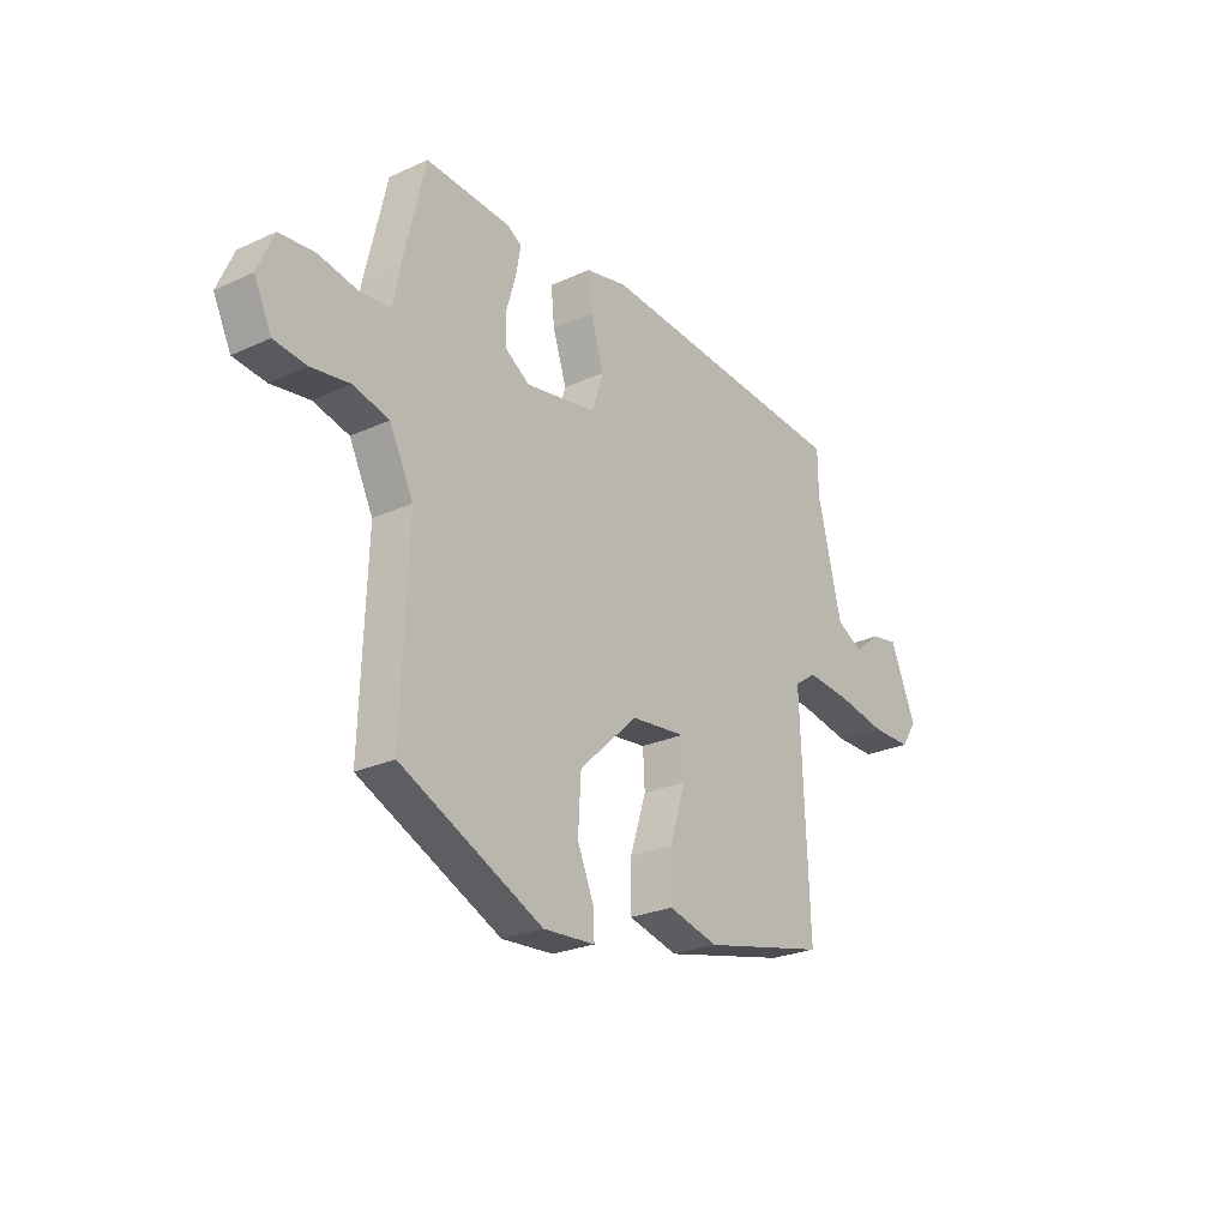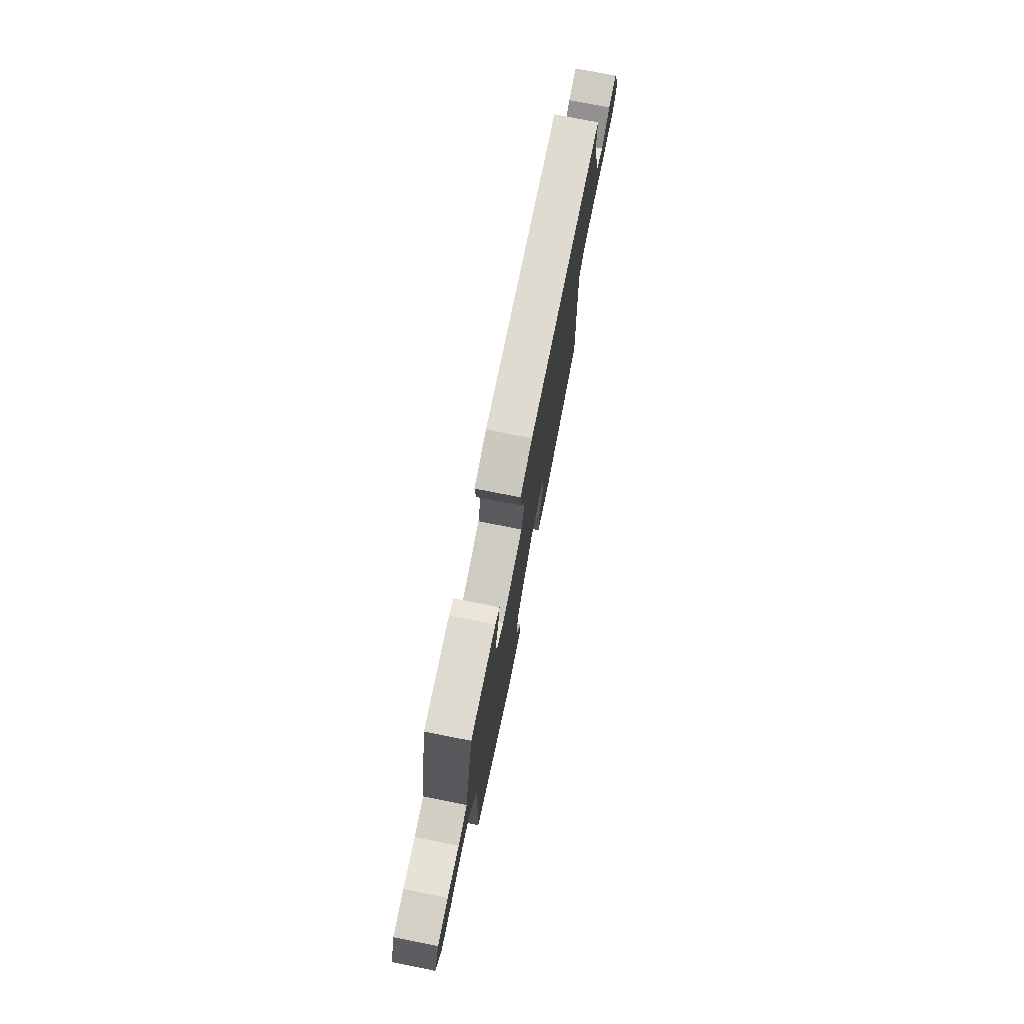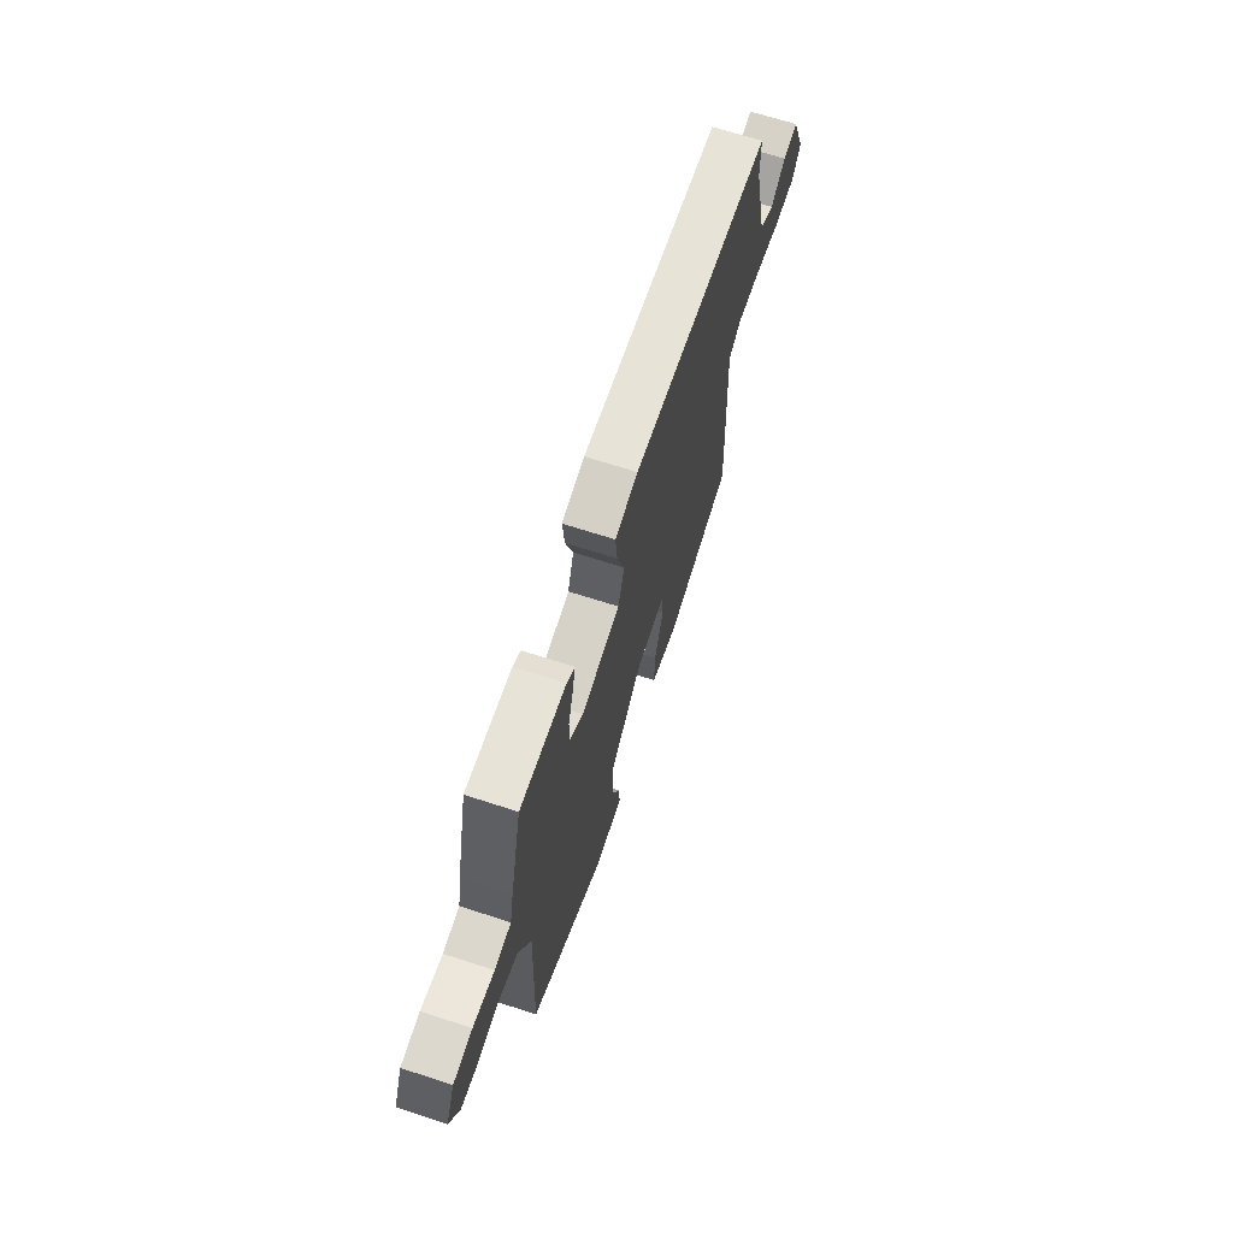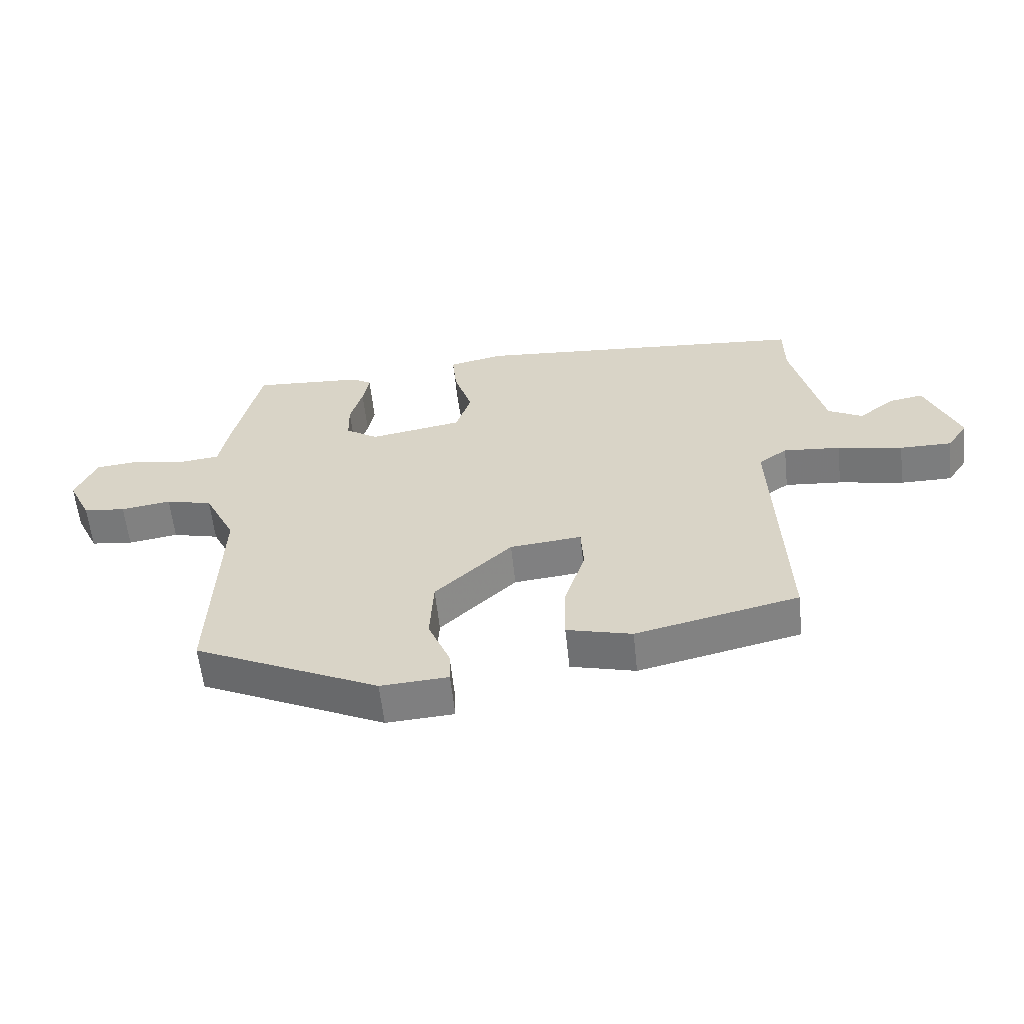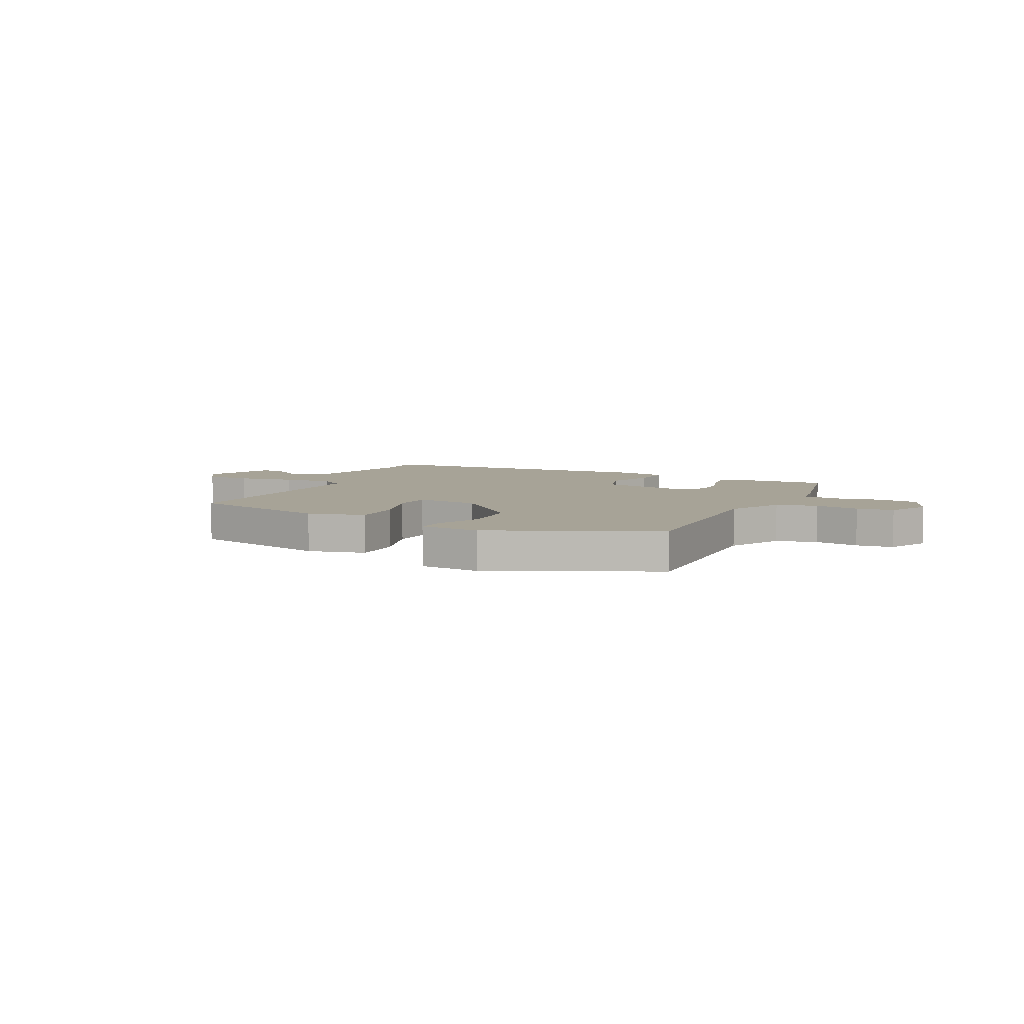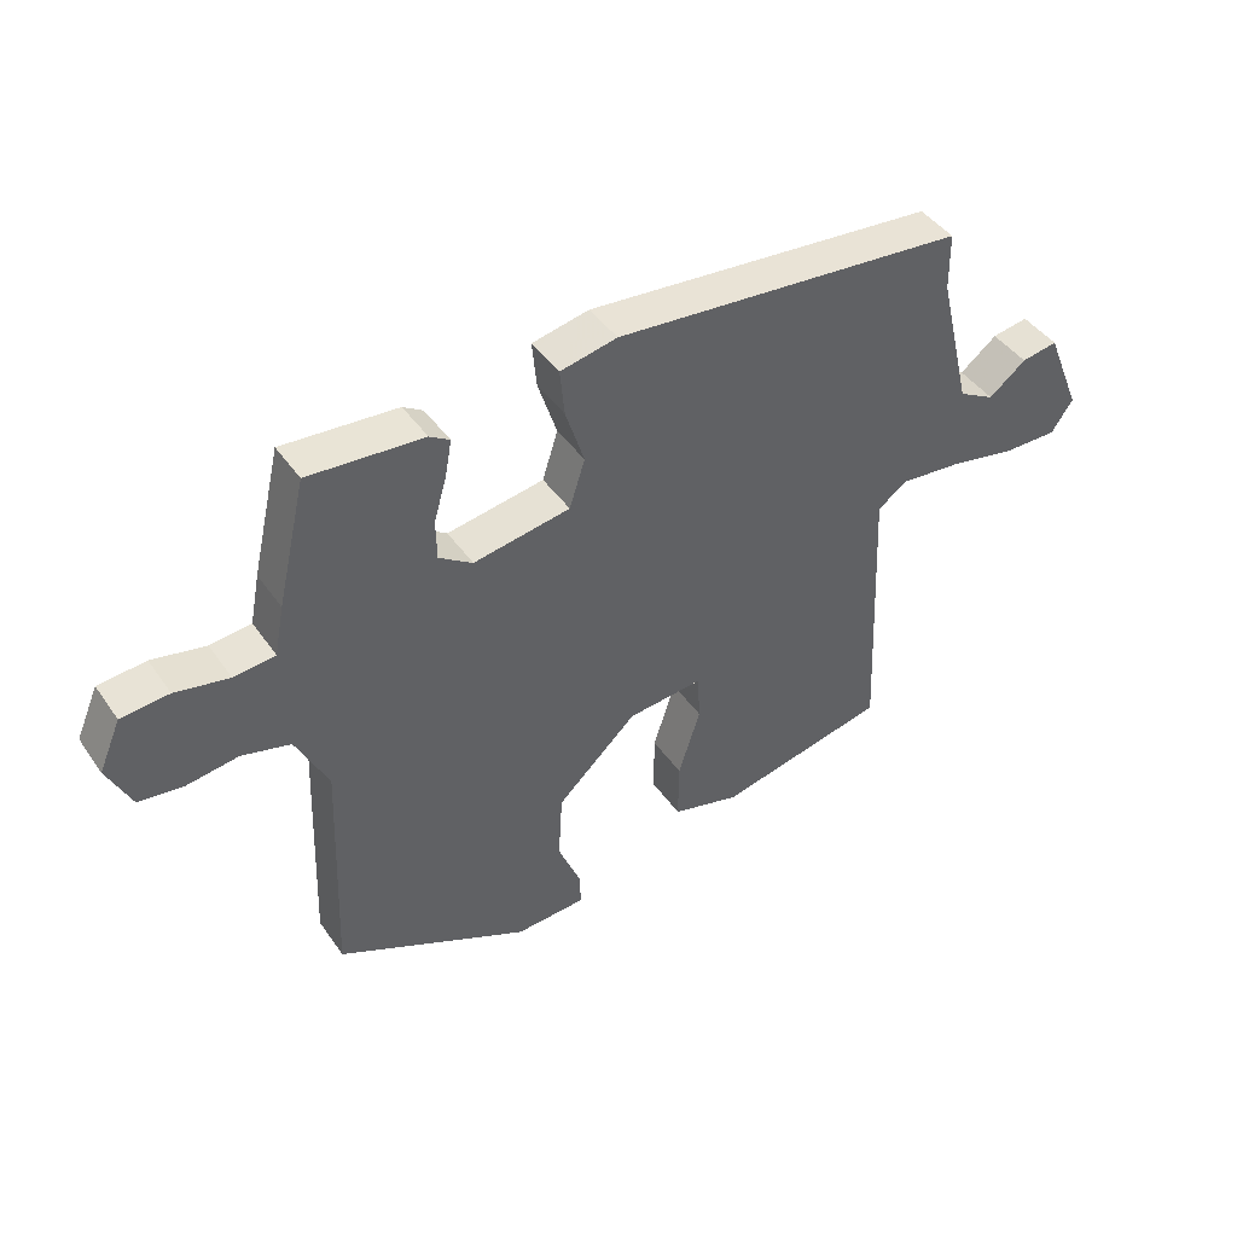
<metadata>
{"format":"obj","ext":"obj","renderer":"f3d","projection":"perspective","resolution":1024,"background":"white","views":[{"elev":-25.1,"azim":-53.4,"up":"+Z"},{"elev":75.0,"azim":-78.8,"up":"+Z"},{"elev":66.9,"azim":-71.9,"up":"+Z"},{"elev":-59.0,"azim":6.1,"up":"+Z"},{"elev":6.7,"azim":-153.4,"up":"+Y"},{"elev":43.3,"azim":-32.2,"up":"+Z"}]}
</metadata>
<code>
v 0.537 0.07 0.48
v 0.538 0.07 0.392
v 0.589 0.07 0.182
v 0.645 0.07 0.152
v 0.702 0.07 0.197
v 0.758 0.07 0.207
v 0.812 0.07 0.076
v 0.779 0.07 0.027
v 0.695 0.07 0.027
v 0.59 0.07 0.047
v 0.498 0.07 0.055
v 0.452 0.07 0.023
v 0.47 0.07 -0.406
v 0.208 0.07 -0.466
v 0.103 0.07 -0.439
v 0.104 0.07 -0.347
v 0.138 0.07 -0.241
v 0.134 0.07 -0.169
v 0.018 0.07 -0.181
v -0.106 0.07 -0.297
v -0.112 0.07 -0.402
v -0.077 0.07 -0.486
v -0.075 0.07 -0.538
v -0.184 0.07 -0.545
v -0.482 0.07 -0.405
v -0.469 0.07 -0.044
v -0.519 0.07 0.057
v -0.594 0.07 0.076
v -0.675 0.07 0.064
v -0.743 0.07 0.072
v -0.78 0.07 0.149
v -0.746 0.07 0.227
v -0.672 0.07 0.234
v -0.589 0.07 0.218
v -0.525 0.07 0.225
v -0.51 0.07 0.302
v -0.465 0.07 0.495
v -0.287 0.07 0.483
v -0.256 0.07 0.464
v -0.266 0.07 0.409
v -0.286 0.07 0.34
v -0.285 0.07 0.278
v -0.233 0.07 0.244
v -0.083 0.07 0.27
v -0.059 0.07 0.345
v -0.088 0.07 0.434
v -0.095 0.07 0.506
v -0.007 0.07 0.525
v 0.537 0 0.48
v 0.538 0 0.392
v 0.589 0 0.182
v 0.645 0 0.152
v 0.702 0 0.197
v 0.758 0 0.207
v 0.812 0 0.076
v 0.779 0 0.027
v 0.695 0 0.027
v 0.59 0 0.047
v 0.498 0 0.055
v 0.452 0 0.023
v 0.47 0 -0.406
v 0.208 0 -0.466
v 0.103 0 -0.439
v 0.104 0 -0.347
v 0.138 0 -0.241
v 0.134 0 -0.169
v 0.018 0 -0.181
v -0.106 0 -0.297
v -0.112 0 -0.402
v -0.077 0 -0.486
v -0.075 0 -0.538
v -0.184 0 -0.545
v -0.482 0 -0.405
v -0.469 0 -0.044
v -0.519 0 0.057
v -0.594 0 0.076
v -0.675 0 0.064
v -0.743 0 0.072
v -0.78 0 0.149
v -0.746 0 0.227
v -0.672 0 0.234
v -0.589 0 0.218
v -0.525 0 0.225
v -0.51 0 0.302
v -0.465 0 0.495
v -0.287 0 0.483
v -0.256 0 0.464
v -0.266 0 0.409
v -0.286 0 0.34
v -0.285 0 0.278
v -0.233 0 0.244
v -0.083 0 0.27
v -0.059 0 0.345
v -0.088 0 0.434
v -0.095 0 0.506
v -0.007 0 0.525
f 48 1 2
f 47 48 2
f 46 47 2
f 45 46 2
f 44 45 2 3
f 43 44 3 4
f 39 40 41
f 38 39 41
f 37 38 41
f 36 37 41
f 35 36 41
f 35 41 42
f 32 33 34
f 31 32 34
f 30 31 34
f 29 30 34
f 28 29 34
f 27 28 34 35
f 35 42 43
f 27 35 43
f 26 27 43
f 24 25 26
f 23 24 26
f 22 23 26
f 21 22 26
f 15 16 17
f 14 15 17
f 13 14 17
f 12 13 17
f 12 17 18
f 11 12 18 19
f 8 9 10
f 7 8 10
f 6 7 10
f 5 6 10
f 4 5 10
f 4 10 11
f 43 4 11 19
f 20 21 26 43
f 19 20 43
f 50 49 96
f 50 96 95
f 50 95 94
f 50 94 93
f 51 50 93 92
f 52 51 92 91
f 89 88 87
f 89 87 86
f 89 86 85
f 89 85 84
f 89 84 83
f 90 89 83
f 82 81 80
f 82 80 79
f 82 79 78
f 82 78 77
f 82 77 76
f 83 82 76 75
f 91 90 83
f 91 83 75
f 91 75 74
f 74 73 72
f 74 72 71
f 74 71 70
f 74 70 69
f 65 64 63
f 65 63 62
f 65 62 61
f 65 61 60
f 66 65 60
f 67 66 60 59
f 58 57 56
f 58 56 55
f 58 55 54
f 58 54 53
f 58 53 52
f 59 58 52
f 67 59 52 91
f 91 74 69 68
f 91 68 67
f 1 49 50 2
f 2 50 51 3
f 3 51 52 4
f 4 52 53 5
f 5 53 54 6
f 6 54 55 7
f 7 55 56 8
f 8 56 57 9
f 9 57 58 10
f 10 58 59 11
f 11 59 60 12
f 12 60 61 13
f 13 61 62 14
f 14 62 63 15
f 15 63 64 16
f 16 64 65 17
f 17 65 66 18
f 18 66 67 19
f 19 67 68 20
f 20 68 69 21
f 21 69 70 22
f 22 70 71 23
f 23 71 72 24
f 24 72 73 25
f 25 73 74 26
f 26 74 75 27
f 27 75 76 28
f 28 76 77 29
f 29 77 78 30
f 30 78 79 31
f 31 79 80 32
f 32 80 81 33
f 33 81 82 34
f 34 82 83 35
f 35 83 84 36
f 36 84 85 37
f 37 85 86 38
f 38 86 87 39
f 39 87 88 40
f 40 88 89 41
f 41 89 90 42
f 42 90 91 43
f 43 91 92 44
f 44 92 93 45
f 45 93 94 46
f 46 94 95 47
f 47 95 96 48
f 48 96 49 1

</code>
